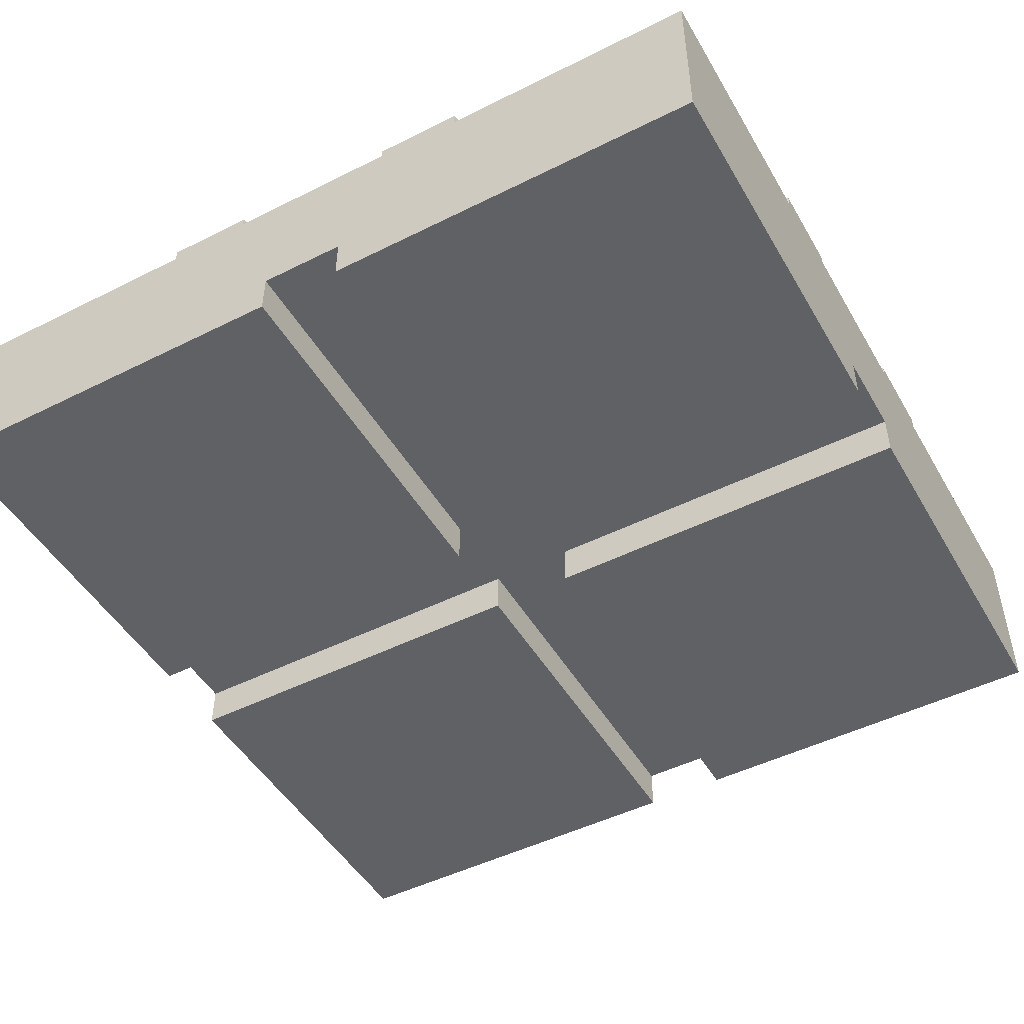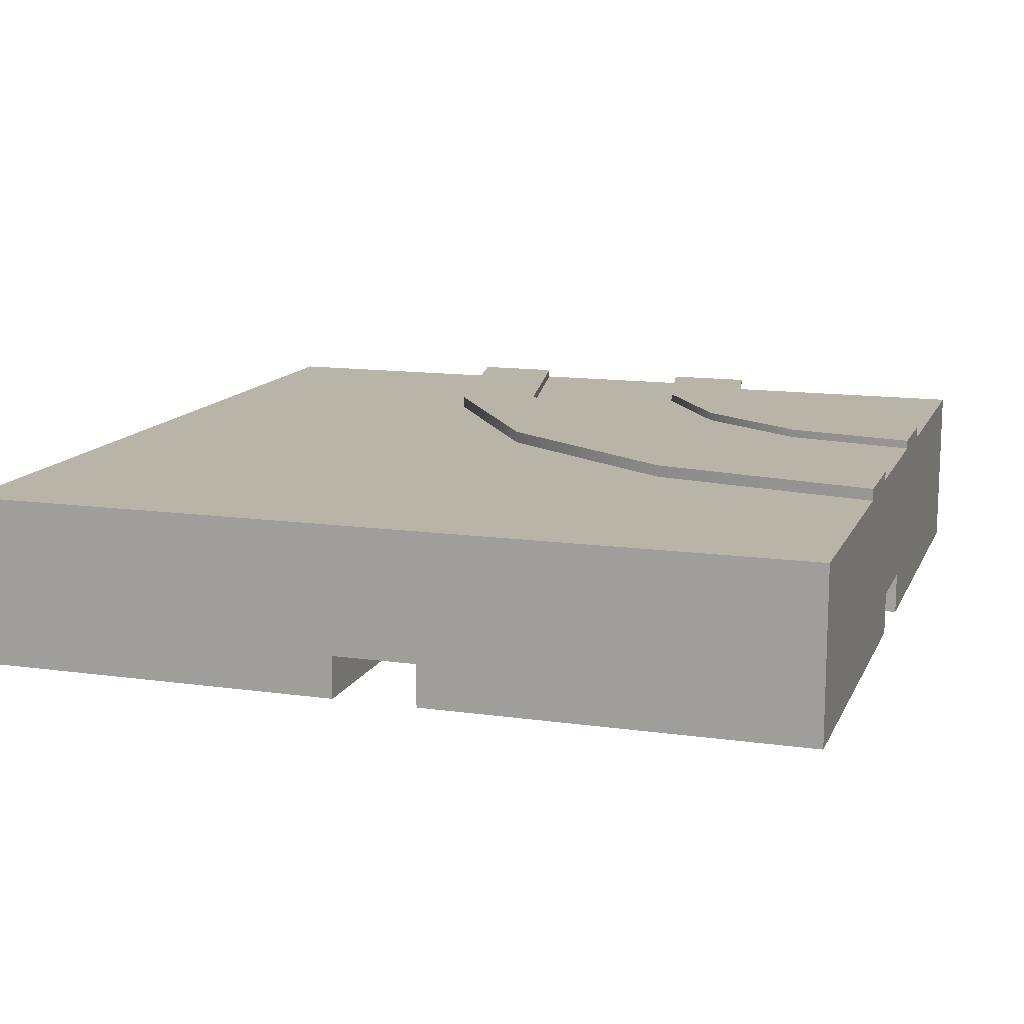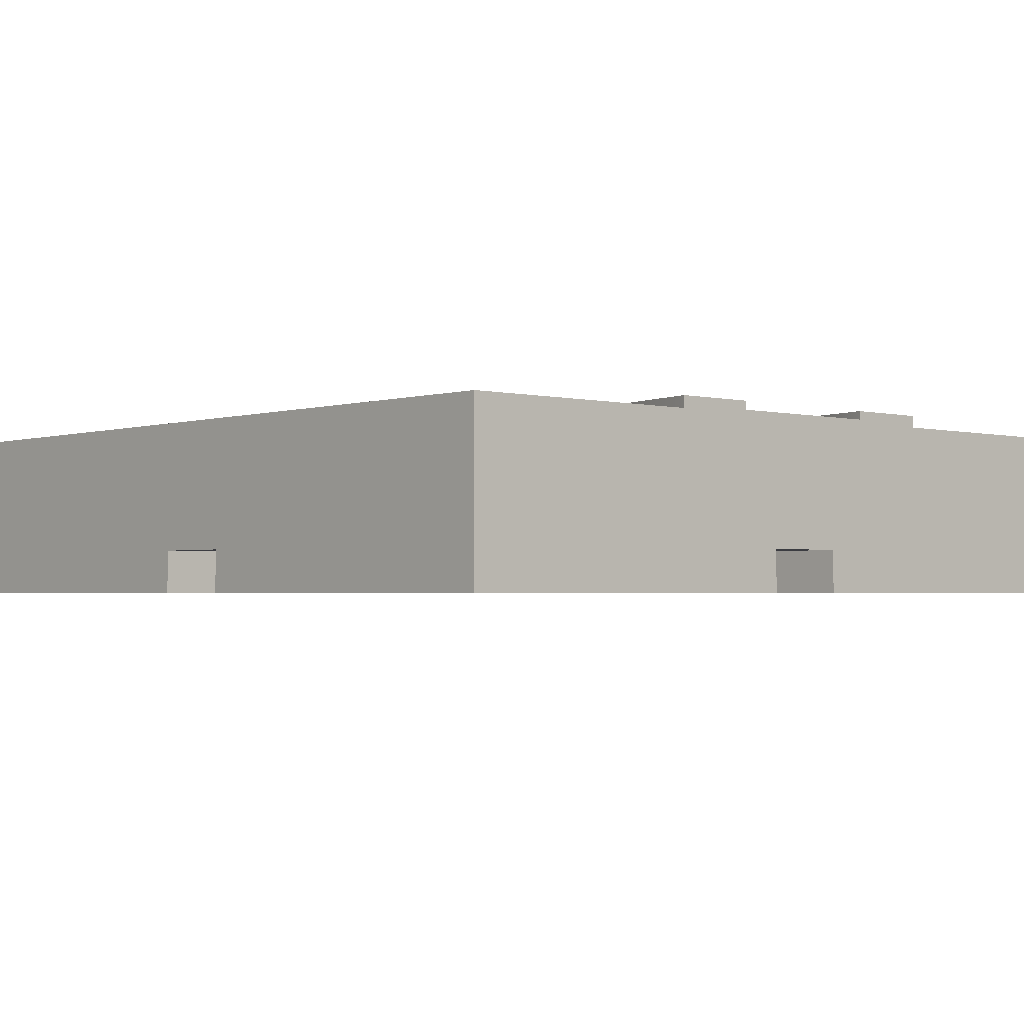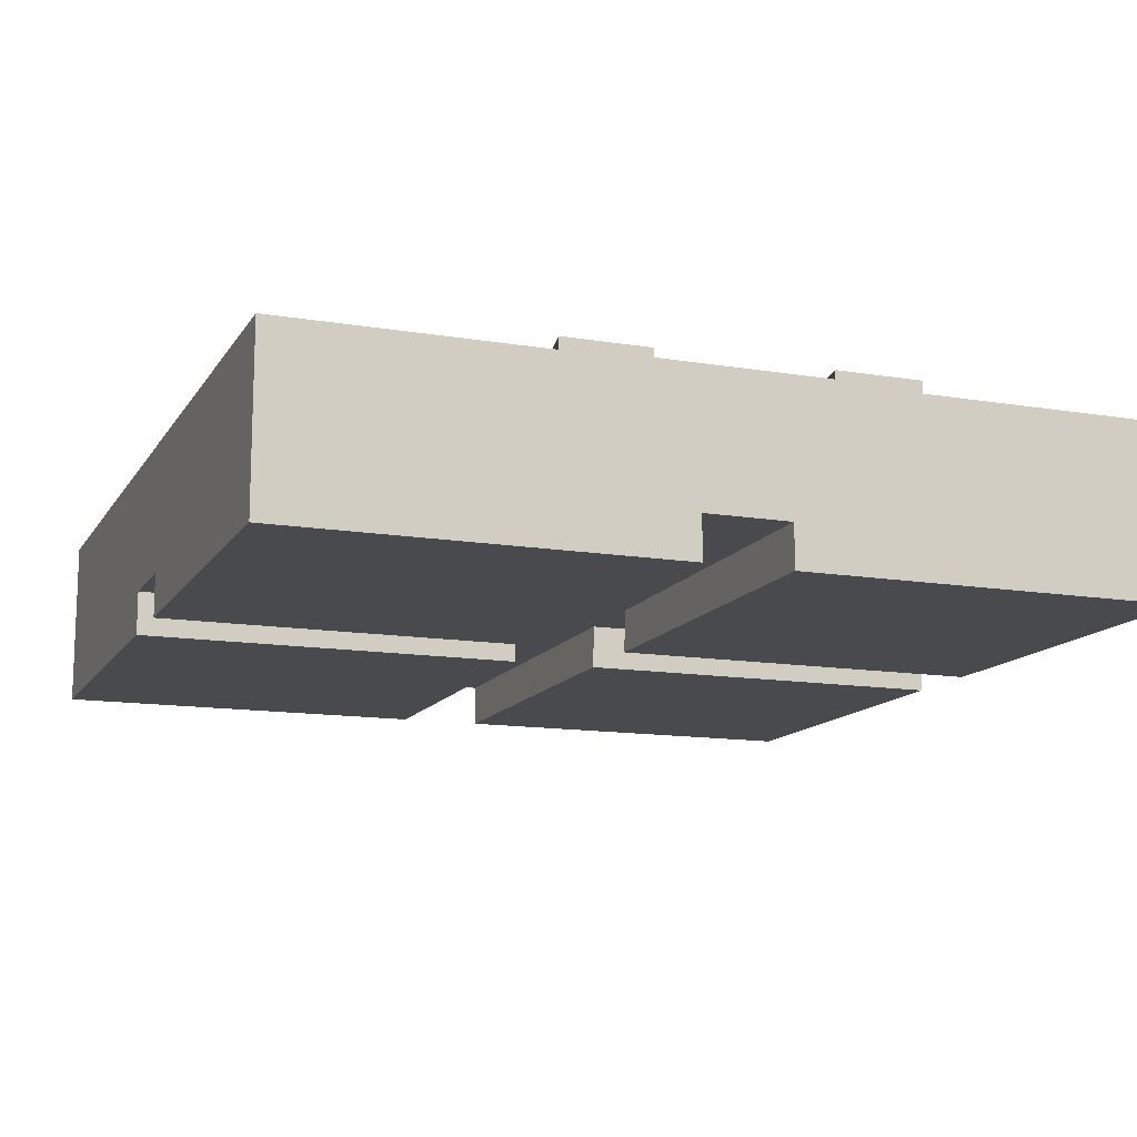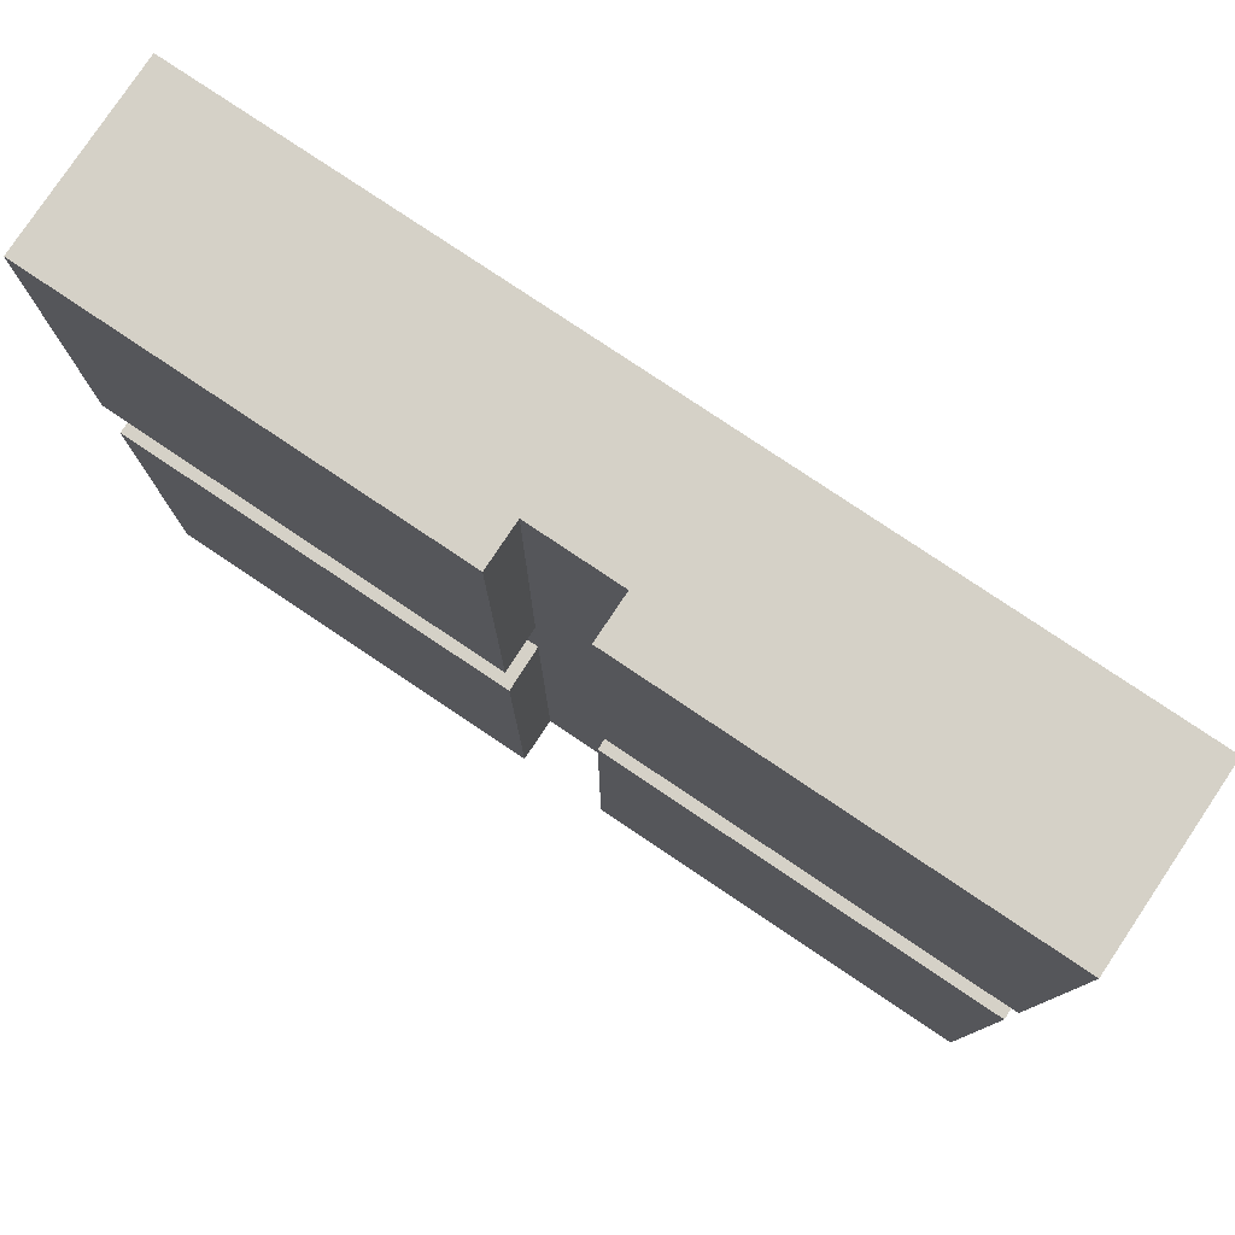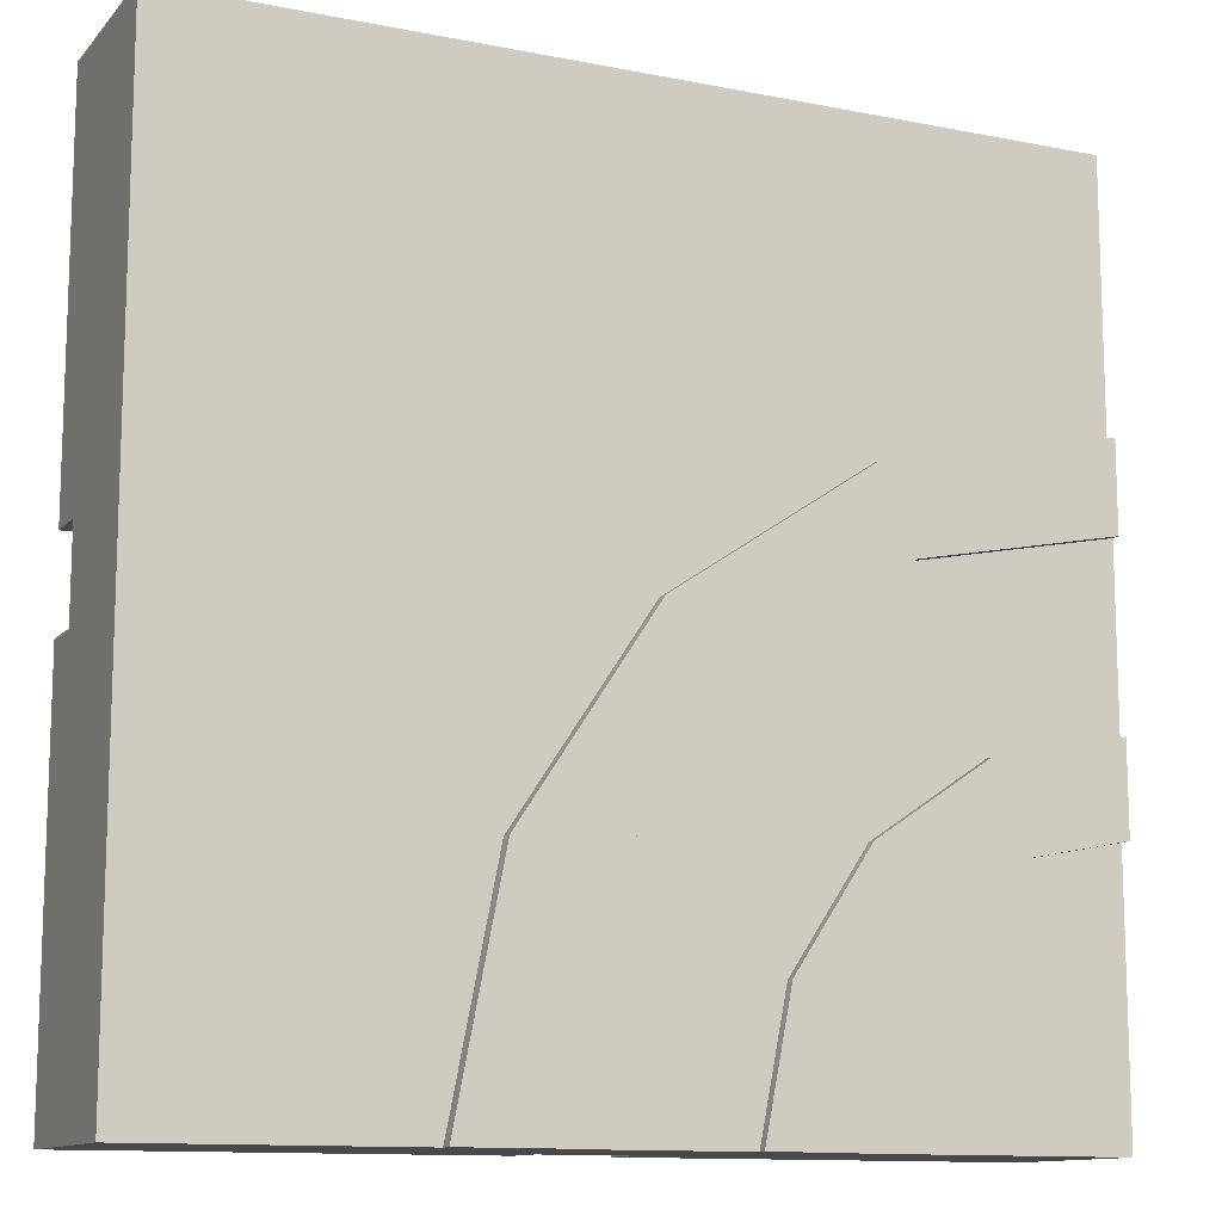
<metadata>
{"format":"obj","ext":"obj","renderer":"f3d","projection":"perspective","resolution":1024,"background":"white","views":[{"elev":-48.3,"azim":-150.8,"up":"+Y"},{"elev":13.1,"azim":107.8,"up":"+Y"},{"elev":-2.2,"azim":138.0,"up":"+Y"},{"elev":-13.1,"azim":159.2,"up":"+Y"},{"elev":79.2,"azim":33.8,"up":"+Z"},{"elev":-12.1,"azim":155.0,"up":"+Z"}]}
</metadata>
<code>
g default
v -0.25 0 -0.25
v -0.25 0 0.25
v -0.25 0.1 -0.25
v -0.25 0.1 0.25
v 0.25 0.1 -0.25
v 0.25 0.1 0.25
v 0.25 0 -0.25
v 0.25 0 0.25
v -0.25 0 0.025
v -0.25 0.1 0.025
v 0.25 0.1 0.025
v 0.25 0 0.025
v -0.25 0 -0.025
v -0.25 0.1 -0.025
v 0.25 0.1 -0.025
v 0.25 0 -0.025
v 0.025 0.1 -0.25
v 0.02422 0.1 0.25
v 0.025 0 -0.25
v 0.02422 0 0.25
v 0.02457 0.1 0.025
v 0.02457 0 0.025
v 0.02465 0.1 -0.025
v 0.02465 0 -0.025
v -0.025 0.1 -0.25
v -0.02578 0.1 0.25
v -0.02543 0.1 0.025
v -0.02535 0.1 -0.025
v -0.025 0 -0.25
v -0.02578 0 0.25
v -0.02543 0 0.025
v -0.02535 0 -0.025
v -0.25 0.025 -0.25
v -0.25 0.025 0.25
v 0.25 0.025 -0.25
v 0.25 0.025 0.25
v -0.25 0.025 0.025
v 0.25 0.025 0.025
v -0.25 0.025 -0.025
v 0.25 0.025 -0.025
v 0.02422 0.025 0.25
v 0.025 0.025 -0.25
v -0.02578 0.025 0.25
v -0.025 0.025 -0.25
v -0.02586 0.025 -0.025
v -0.02586 0.025 0.025
v 0.02419 0.025 -0.025
v 0.02419 0.025 0.025
g polySurface9 polySurface5
f 1 13 39 33
f 3 14 28 25
f 5 15 40 35
f 7 16 24 19
f 2 30 43 34
f 7 19 42 35
f 10 37 34 4
f 11 21 18 6
f 12 38 36 8
f 9 31 30 2
f 14 39 37 10
f 15 23 21 11
f 17 23 15 5
f 18 41 36 6
f 17 42 44 25
f 18 21 27 26
f 20 22 12 8
f 21 23 28 27
f 25 28 23 17
f 26 43 41 18
f 29 32 13 1
f 25 44 33 3
f 26 27 10 4
f 27 28 14 10
f 33 39 14 3
f 35 40 16 7
f 34 43 26 4
f 35 42 17 5
f 34 37 9 2
f 36 38 11 6
f 38 40 15 11
f 36 41 20 8
f 33 44 29 1
f 37 39 45 46
f 46 45 47 48
f 48 47 40 38
f 44 42 47 45
f 41 43 46 48
f 30 31 46 43
f 31 9 37 46
f 13 32 45 39
f 32 29 44 45
f 24 16 40 47
f 12 22 48 38
f 19 24 47 42
f 22 20 41 48
g default
v 0.09 0.098 -0.25
v -0.25 0.098 0.09
v -0.009584 0.102 -0.009584
v 0.09 0.102 -0.25
v -0.25 0.102 0.09
v -0.06319 0.098 -0.25
v -0.25 0.098 -0.06319
v -0.1179 0.102 -0.1179
v -0.06319 0.102 -0.25
v -0.25 0.102 -0.06319
g polySurface5 polySurface10
f 51 52 57 56
f 53 51 56 58
f 49 54 57 52
f 55 50 53 58
g default
v -0.1735 0.093 -0.06522
v -0.1086 0.093 -0.1086
v -0.06522 0.093 -0.1735
v -0.05 0.093 -0.25
v -0.25 0.093 -0.05
v -0.1735 0.107 -0.06522
v -0.1086 0.107 -0.1086
v -0.06522 0.107 -0.1735
v -0.05 0.107 -0.25
v -0.25 0.107 -0.05
v -0.1928 0.093 -0.112
v -0.1444 0.093 -0.1444
v -0.112 0.093 -0.1928
v -0.1007 0.093 -0.25
v -0.25 0.093 -0.1007
v -0.1928 0.107 -0.112
v -0.1444 0.107 -0.1444
v -0.112 0.107 -0.1928
v -0.1007 0.107 -0.25
v -0.25 0.107 -0.1007
v -0.1161 0.093 0.07336
v -0.002513 0.093 -0.002513
v 0.07336 0.093 -0.1161
v 0.1 0.093 -0.25
v -0.25 0.093 0.1
v -0.1161 0.107 0.07336
v -0.002513 0.107 -0.002513
v 0.07336 0.107 -0.1161
v 0.1 0.107 -0.25
v -0.25 0.107 0.1
v -0.1352 0.093 0.02706
v -0.03794 0.093 -0.03794
v 0.02706 0.093 -0.1352
v 0.04989 0.093 -0.25
v -0.25 0.093 0.04989
v -0.1352 0.107 0.02706
v -0.03794 0.107 -0.03794
v 0.02706 0.107 -0.1352
v 0.04989 0.107 -0.25
v -0.25 0.107 0.04989
g polySurface11
f 59 60 65 64
f 60 61 66 65
f 61 62 67 66
f 63 59 64 68
f 64 65 75 74
f 65 66 76 75
f 66 67 77 76
f 68 64 74 78
f 73 63 68 78
f 69 73 78 74
f 70 69 74 75
f 71 70 75 76
f 72 71 76 77
f 62 72 77 67
f 79 80 85 84
f 80 81 86 85
f 81 82 87 86
f 83 79 84 88
f 84 85 95 94
f 85 86 96 95
f 86 87 97 96
f 88 84 94 98
f 93 83 88 98
f 89 93 98 94
f 90 89 94 95
f 91 90 95 96
f 92 91 96 97
f 82 92 97 87

</code>
